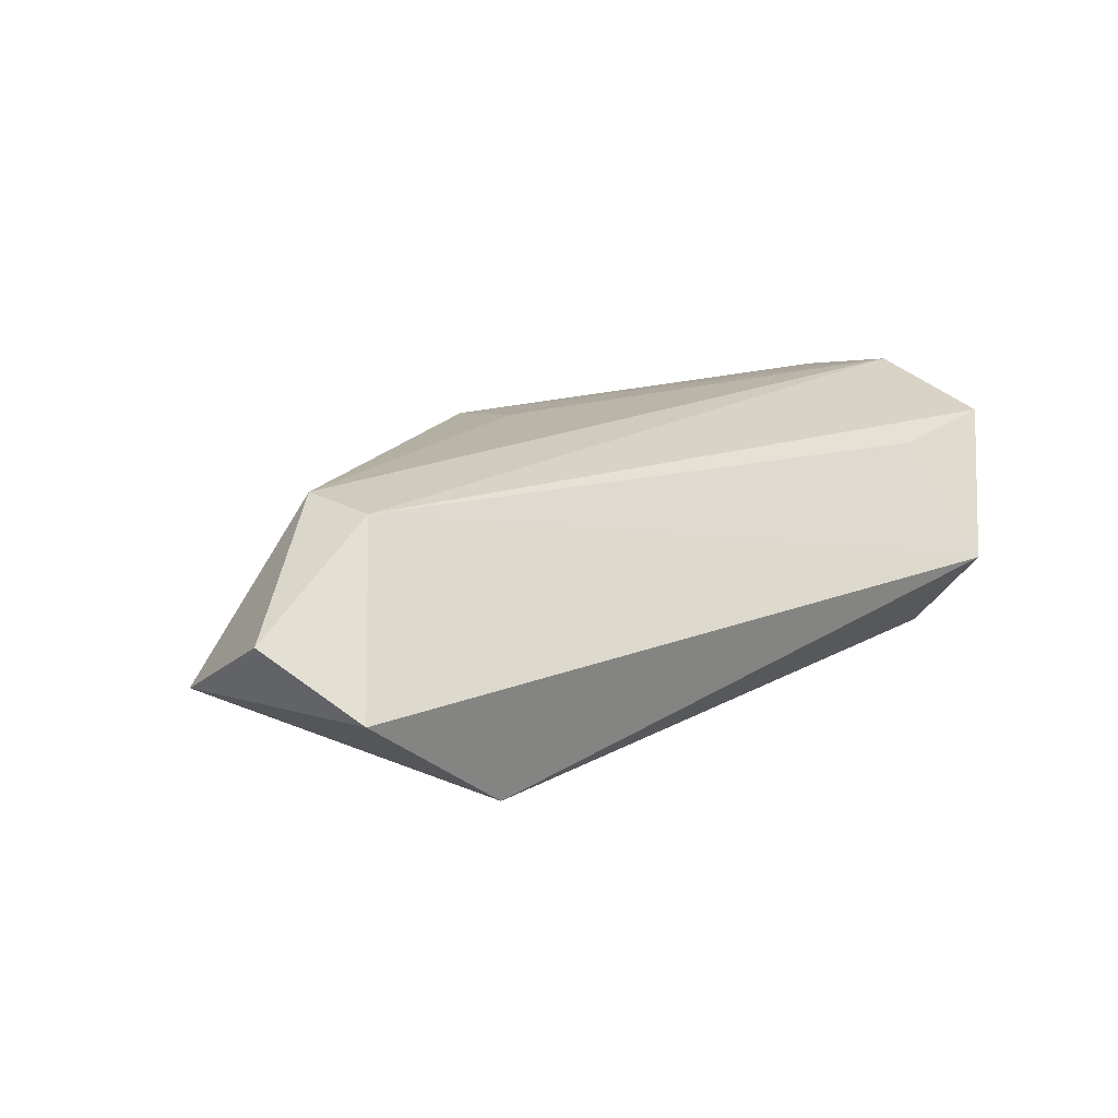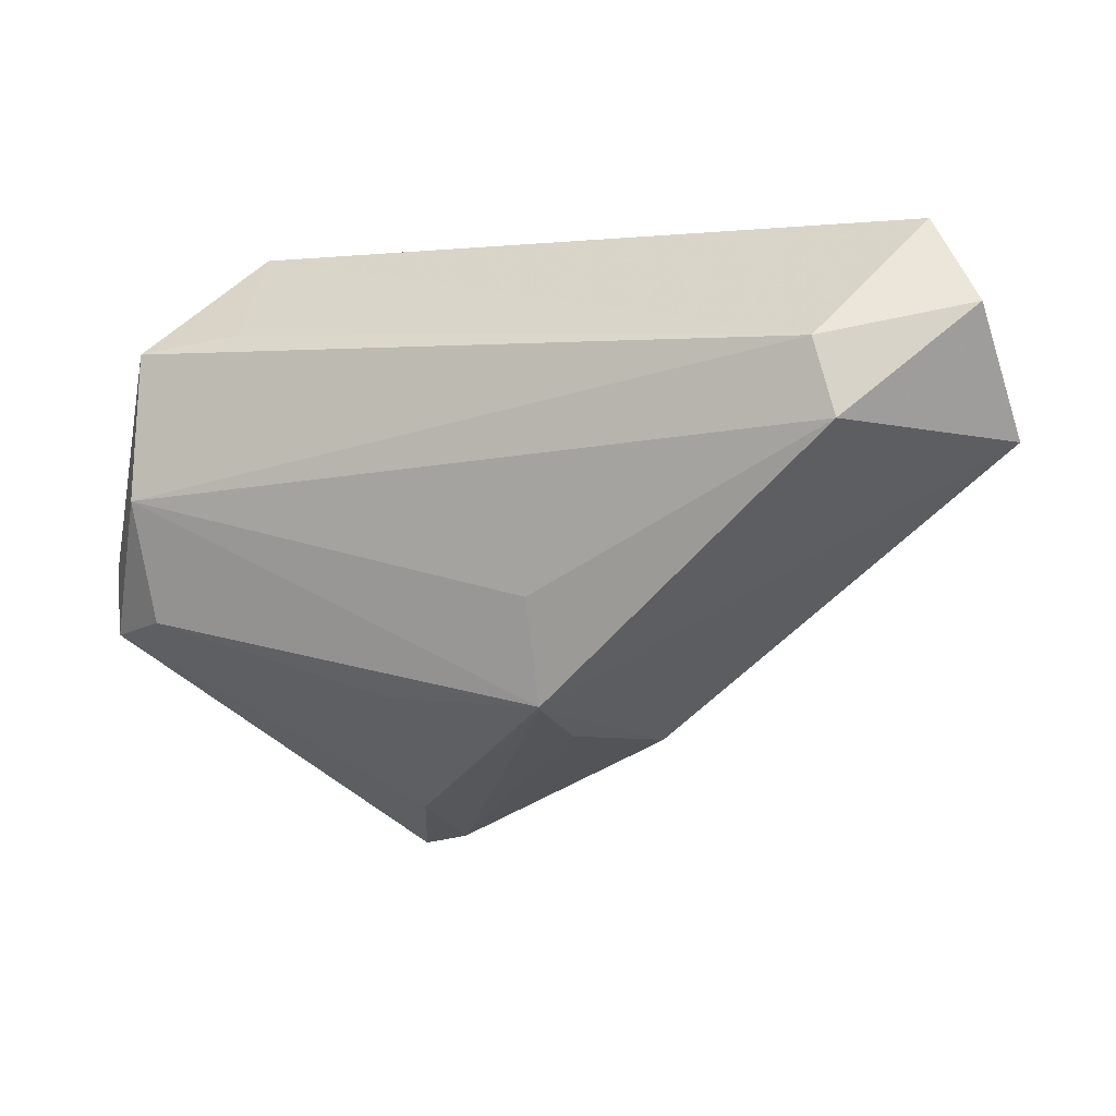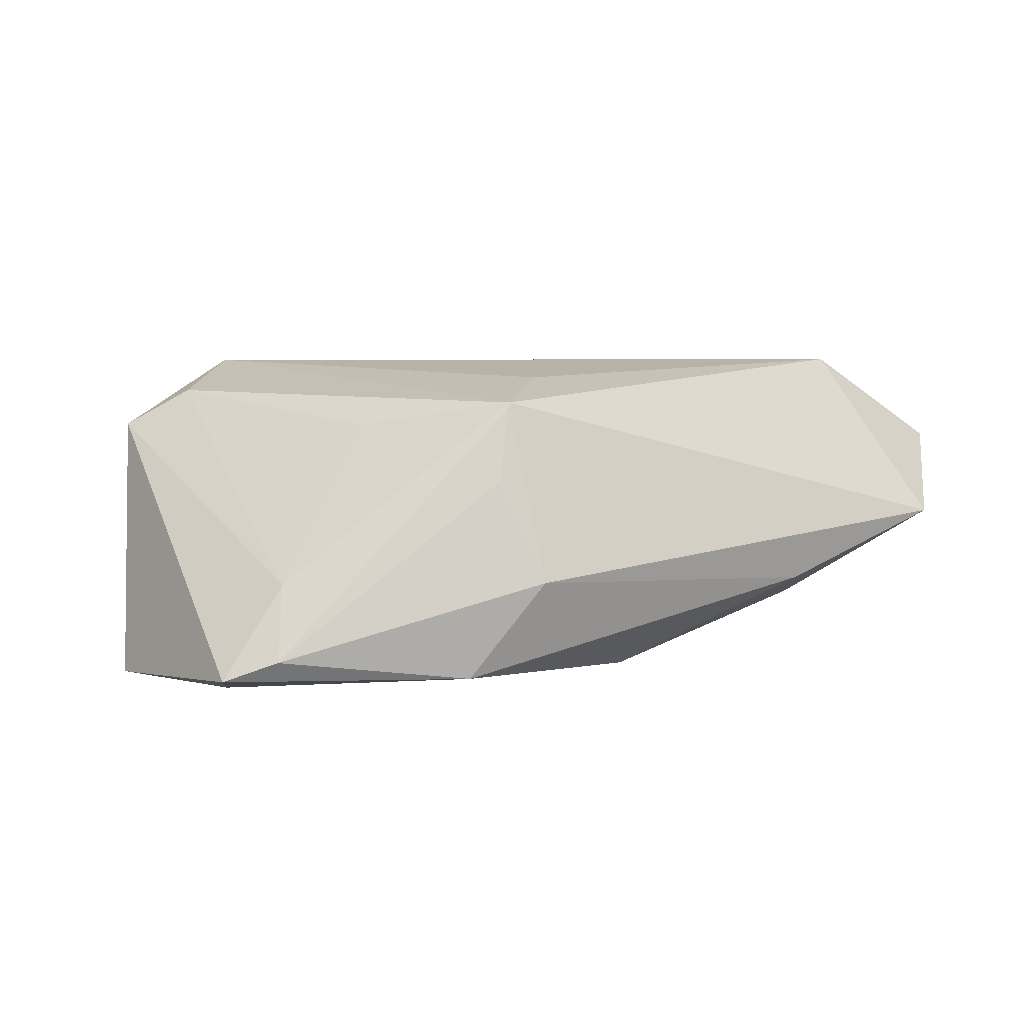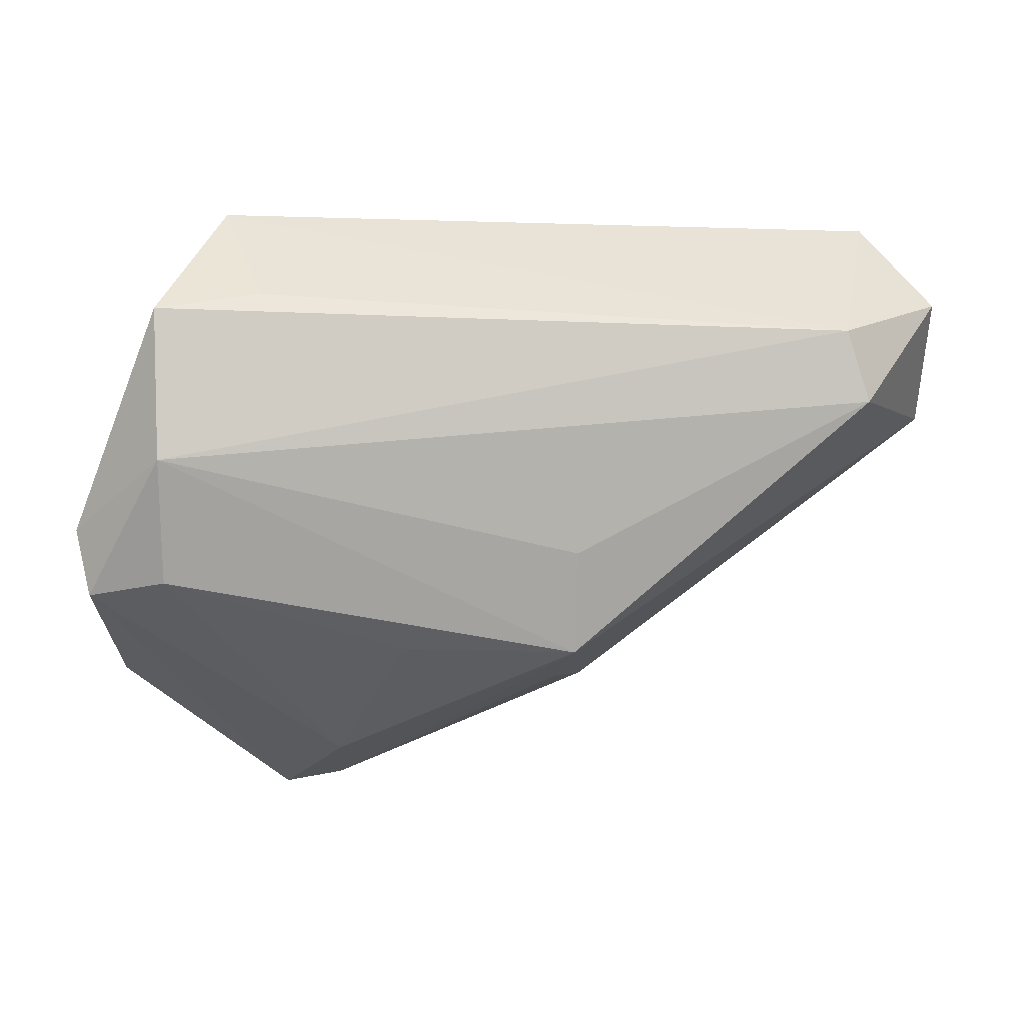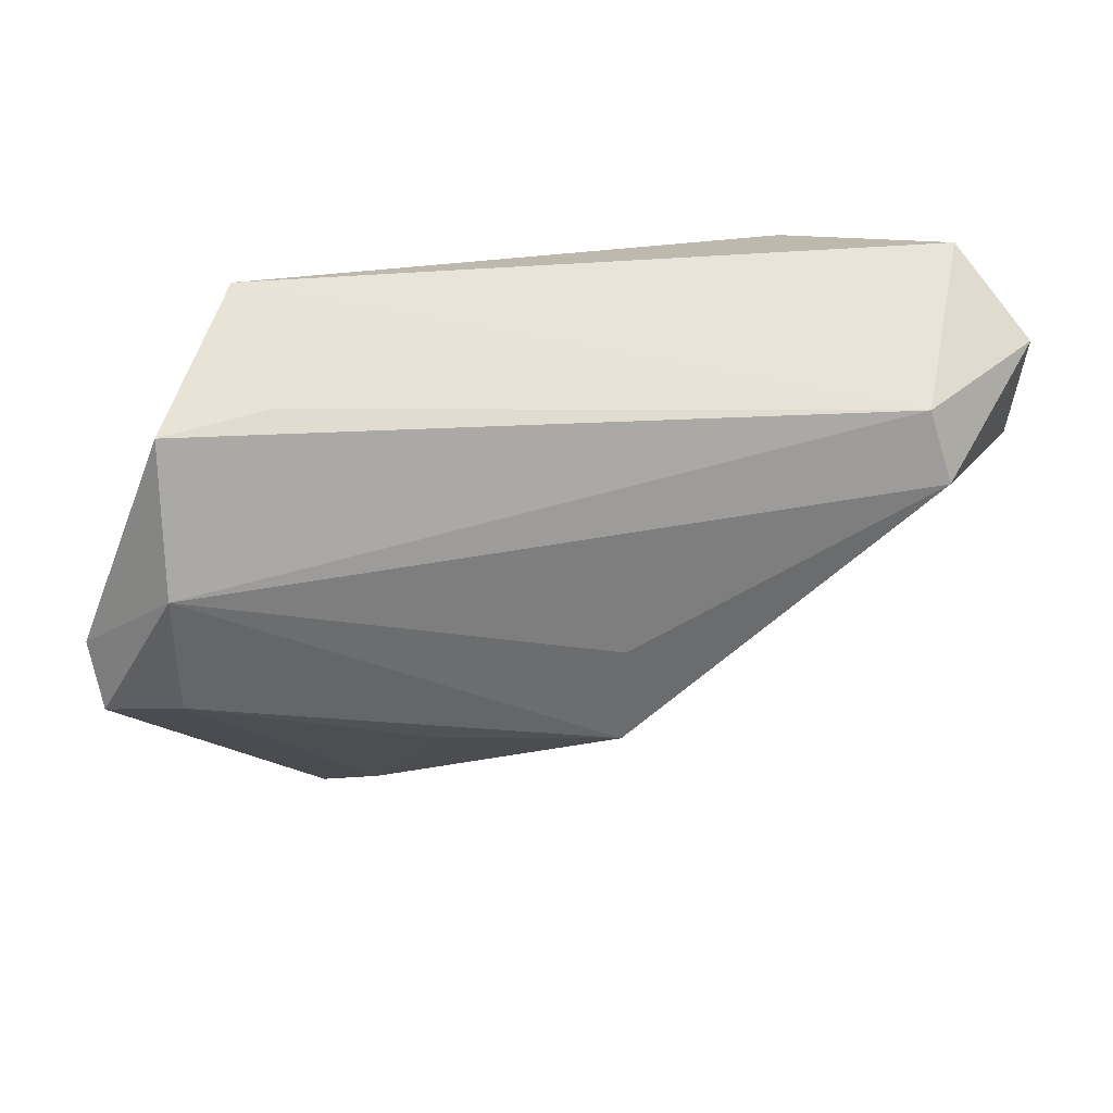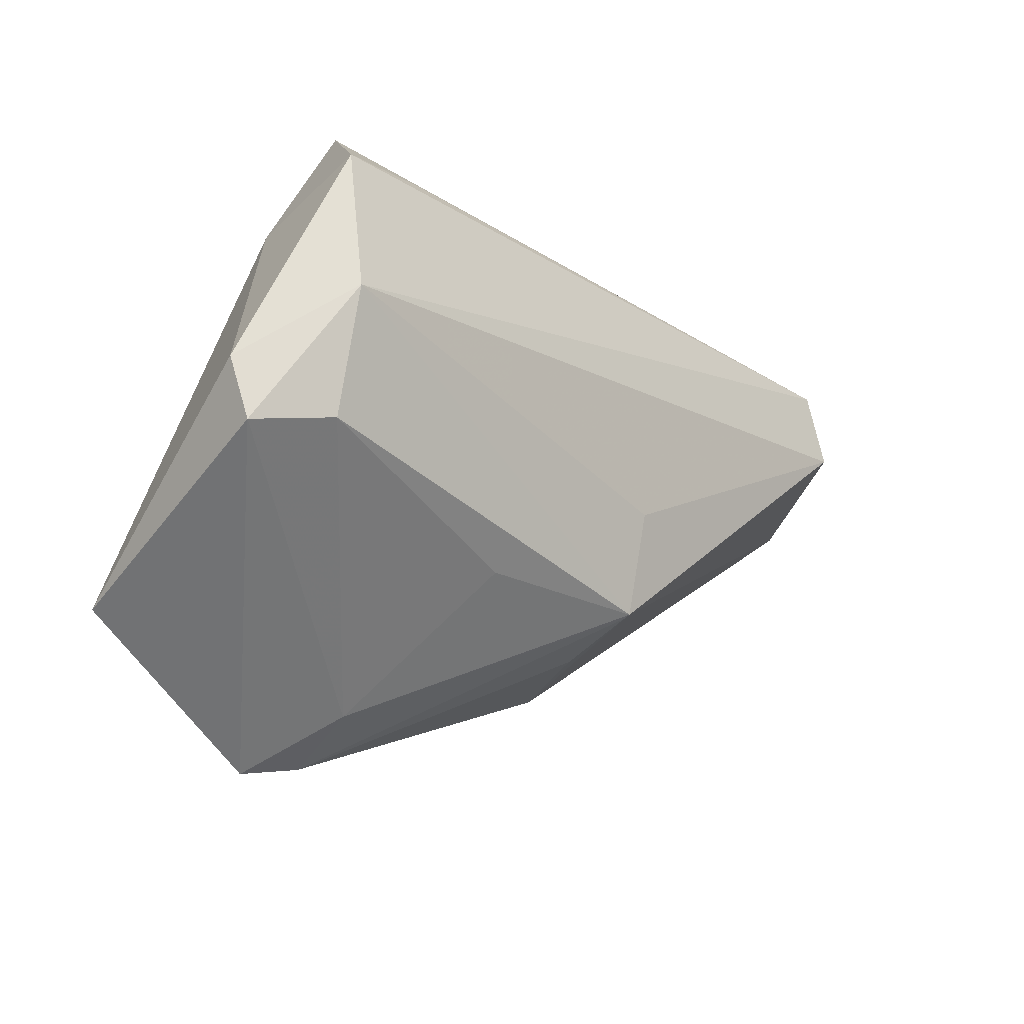
<metadata>
{"format":"obj","ext":"obj","renderer":"f3d","projection":"perspective","resolution":1024,"background":"white","views":[{"elev":21.8,"azim":148.2,"up":"+Z"},{"elev":-0.9,"azim":23.7,"up":"+Y"},{"elev":4.6,"azim":16.0,"up":"+Z"},{"elev":1.4,"azim":-11.8,"up":"+Y"},{"elev":22.1,"azim":-11.3,"up":"+Y"},{"elev":-23.1,"azim":-46.5,"up":"+Y"}]}
</metadata>
<code>
v -0.0172 -0.0388 -0.008267
v -0.04626 -0.02842 -0.02291
v 0.01034 -0.0279 0.005668
v -0.02619 -0.03728 -0.02291
v 0.01031 -0.02424 0.01551
v -0.05167 -0.01573 0.01248
v 0.03681 0.03169 -0.01138
v -0.04259 -0.01406 0.01755
v 0.06453 0.007258 0.0002344
v -0.0435 0.001378 0.02202
v 0.04448 0.005217 -0.01206
v 0.01699 -0.02895 -0.007979
v -0.03045 0.02225 0.01787
v -0.03366 0.03354 0.004986
v 0.02232 -0.007068 -0.02189
v -0.03469 0.0211 -0.008517
v -0.04159 0.01671 0.00149
v 0.02554 0.01512 -0.01945
v -0.05325 -0.00755 0.01066
v 0.007131 -0.03157 -0.02108
v 0.04898 0.009048 0.02219
v 0.0102 -0.01069 0.01958
v -0.04372 0.02017 0.0196
v 0.0473 -0.003761 -0.008951
v 0.005547 0.001864 -0.02291
v -0.01595 -0.04355 -0.01809
v 0.03192 0.02225 -0.01685
v -0.01144 -0.02325 0.01301
v 0.04606 0.01837 0.02184
v -0.02328 -0.0451 -0.02078
v 0.0626 0.02262 0.01079
v 0.05472 0.03354 0.003587
v 0.01051 -0.02381 0.01626
f 30 6 2
f 2 16 25
f 2 6 19
f 23 19 10
f 10 19 6
f 9 21 33
f 31 21 9
f 9 32 31
f 7 32 9
f 14 32 7
f 7 16 14
f 23 10 29
f 29 10 21
f 32 14 29
f 29 21 31
f 31 32 29
f 4 30 2
f 20 30 4
f 2 25 4
f 26 30 20
f 6 30 1
f 30 26 1
f 18 25 16
f 33 10 8
f 8 10 6
f 6 1 8
f 33 21 22
f 22 10 33
f 21 10 22
f 12 9 33
f 12 26 20
f 11 9 24
f 24 12 20
f 9 12 24
f 17 14 16
f 17 16 2
f 2 19 17
f 17 19 23
f 23 14 17
f 13 14 23
f 23 29 13
f 13 29 14
f 7 9 27
f 27 9 11
f 27 16 7
f 27 18 16
f 25 18 15
f 20 4 15
f 15 4 25
f 15 24 20
f 11 24 15
f 15 27 11
f 18 27 15
f 28 1 33
f 33 8 28
f 28 8 1
f 26 12 3
f 26 3 5
f 33 1 5
f 5 1 26
f 5 12 33
f 5 3 12

</code>
